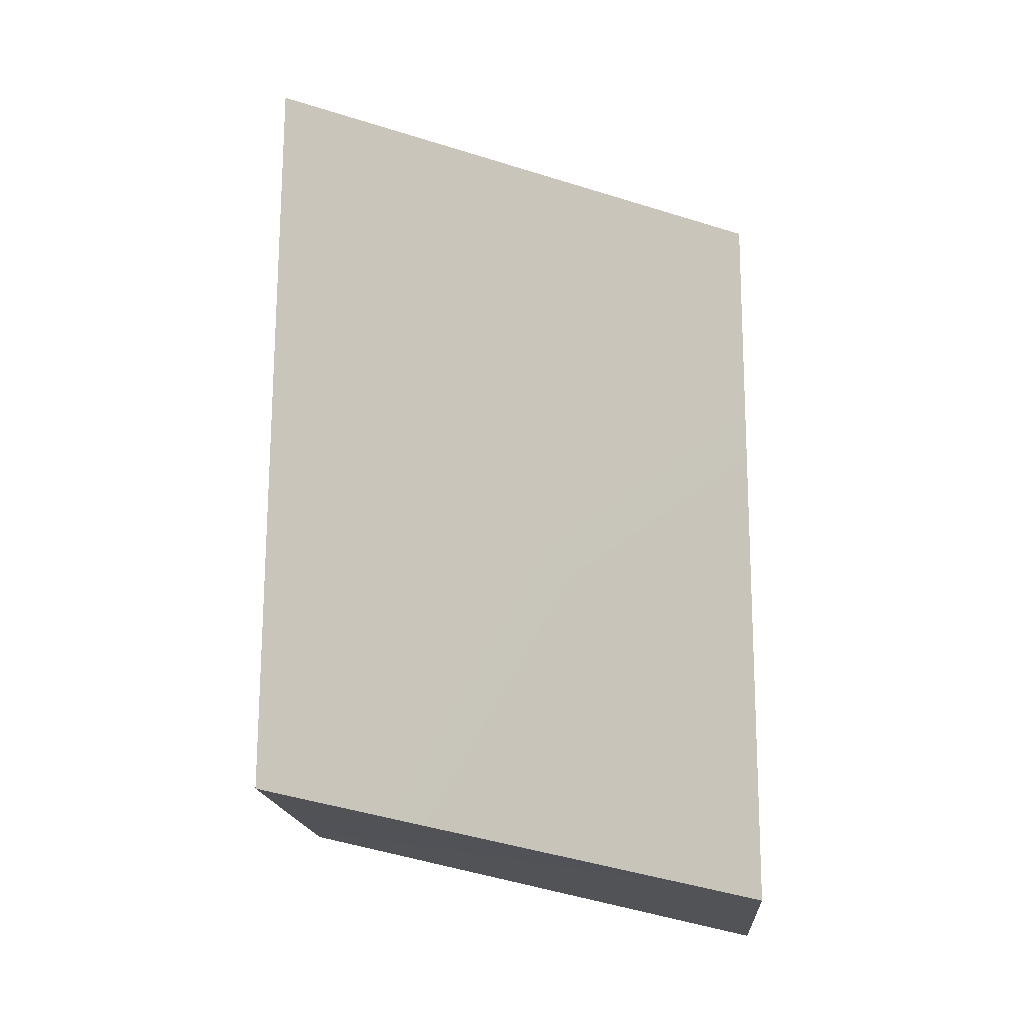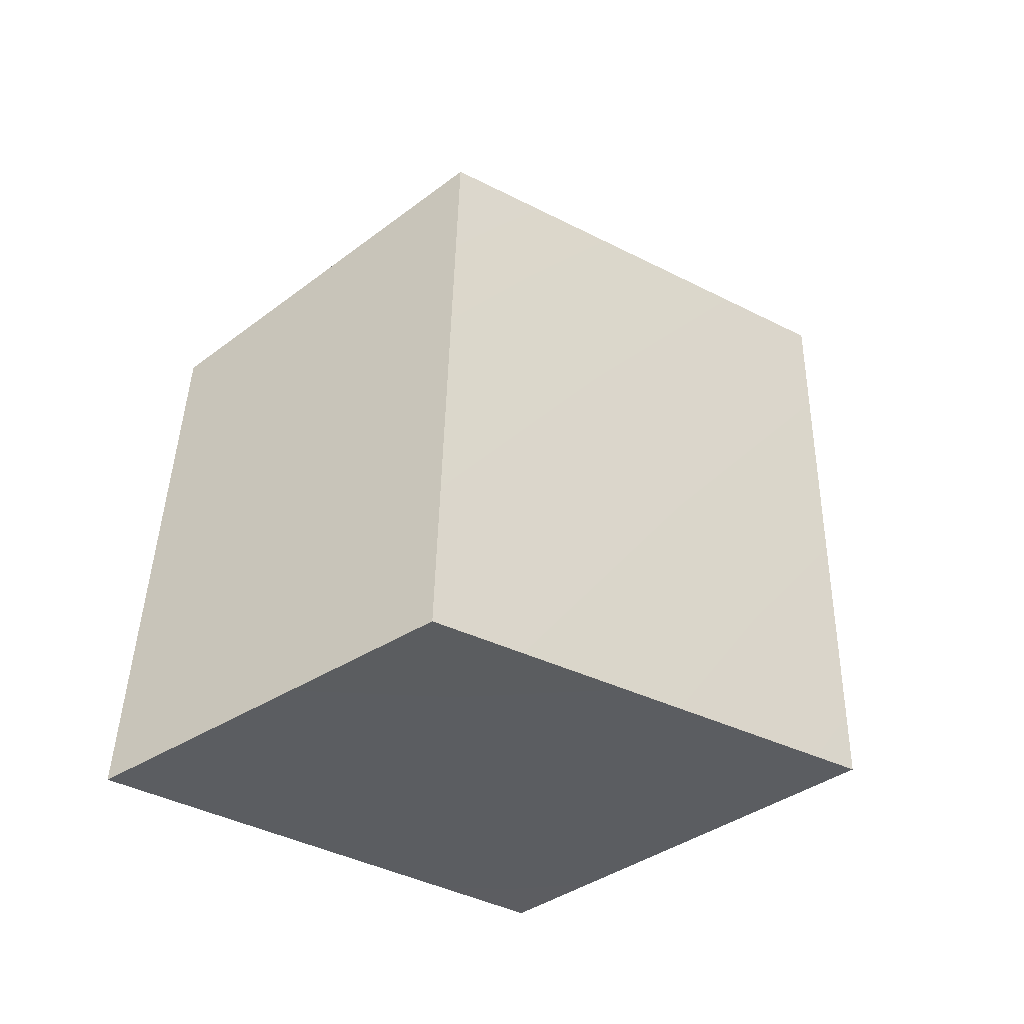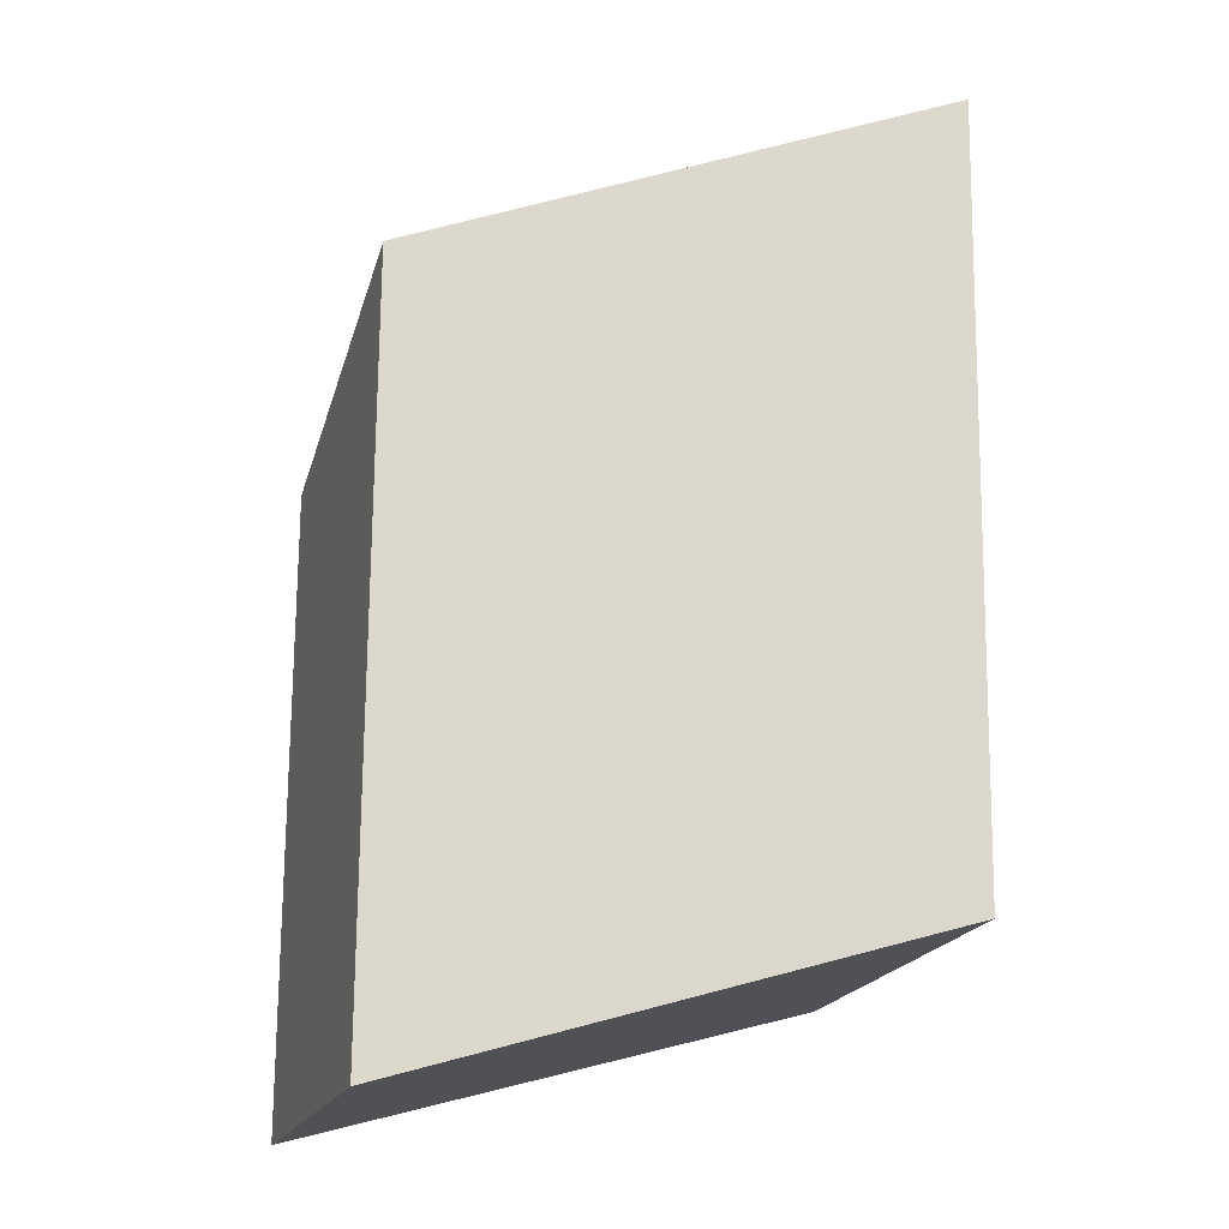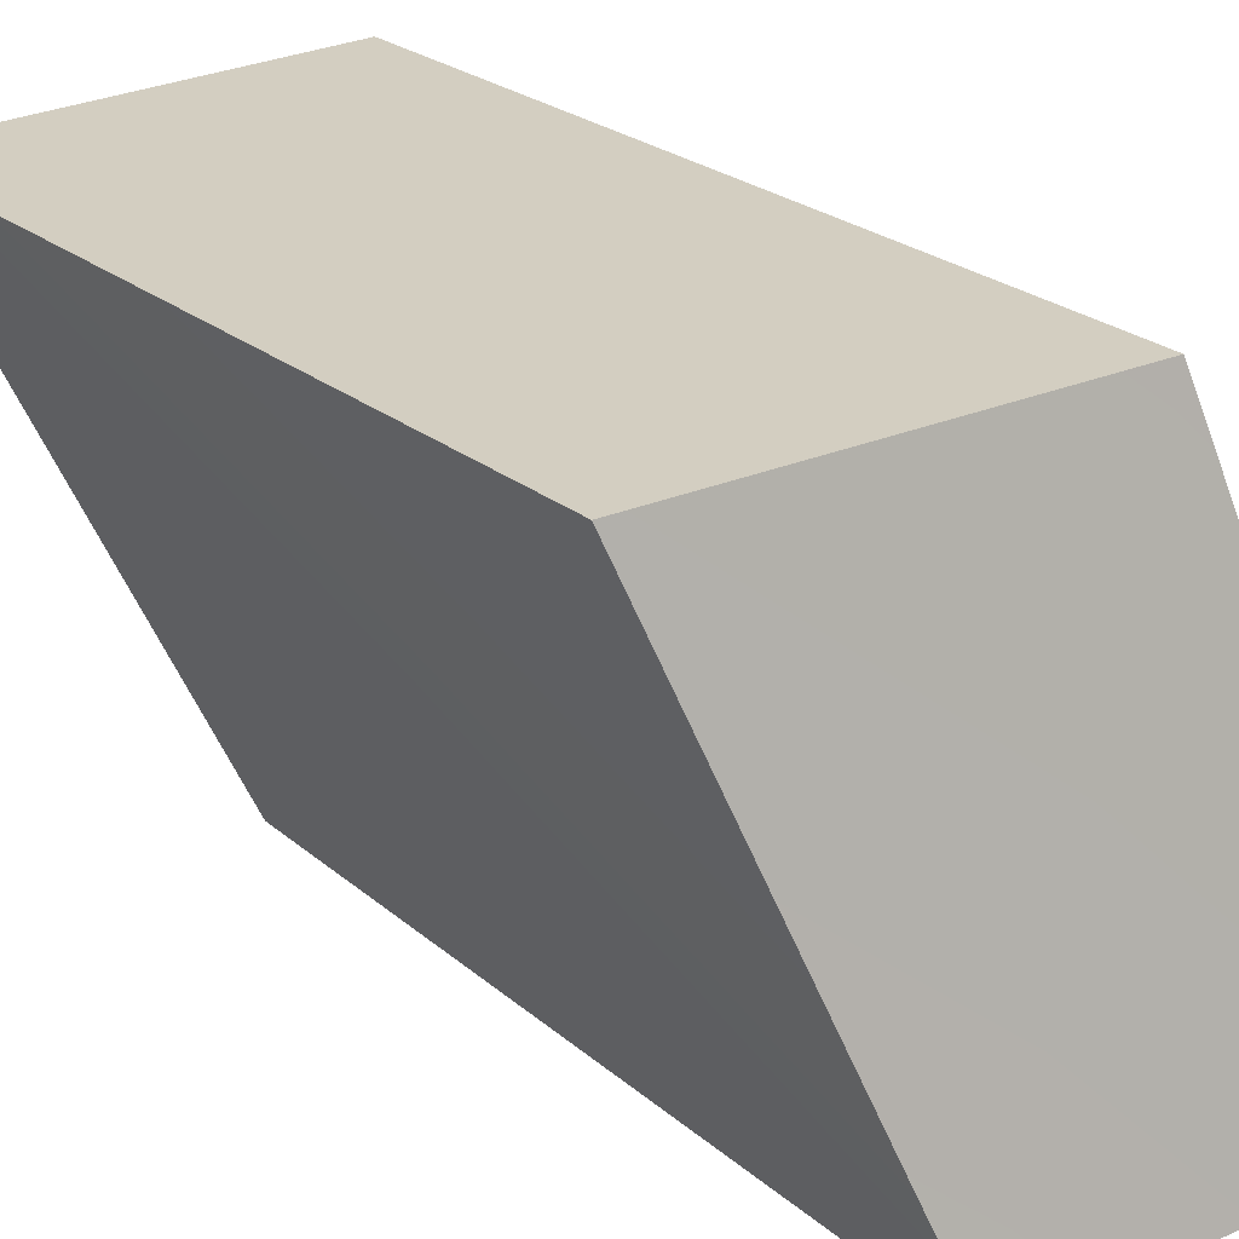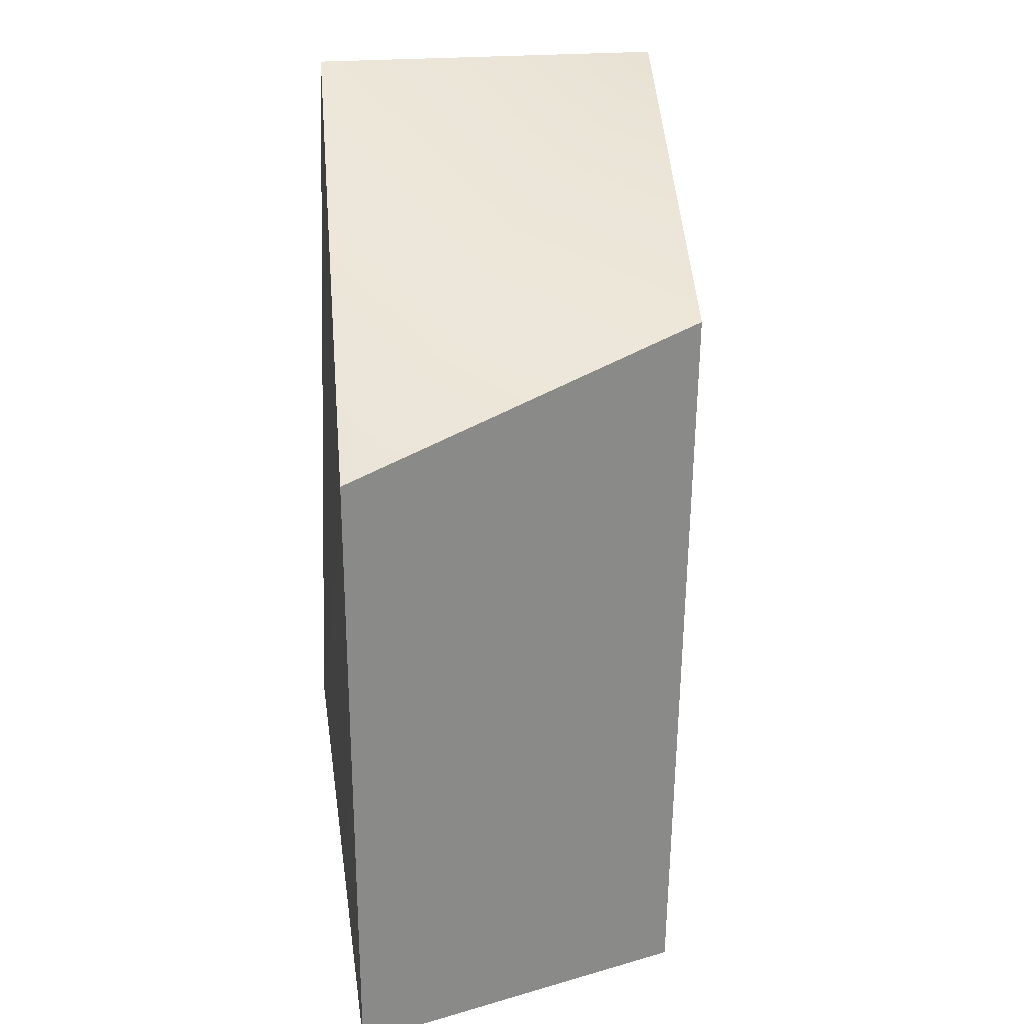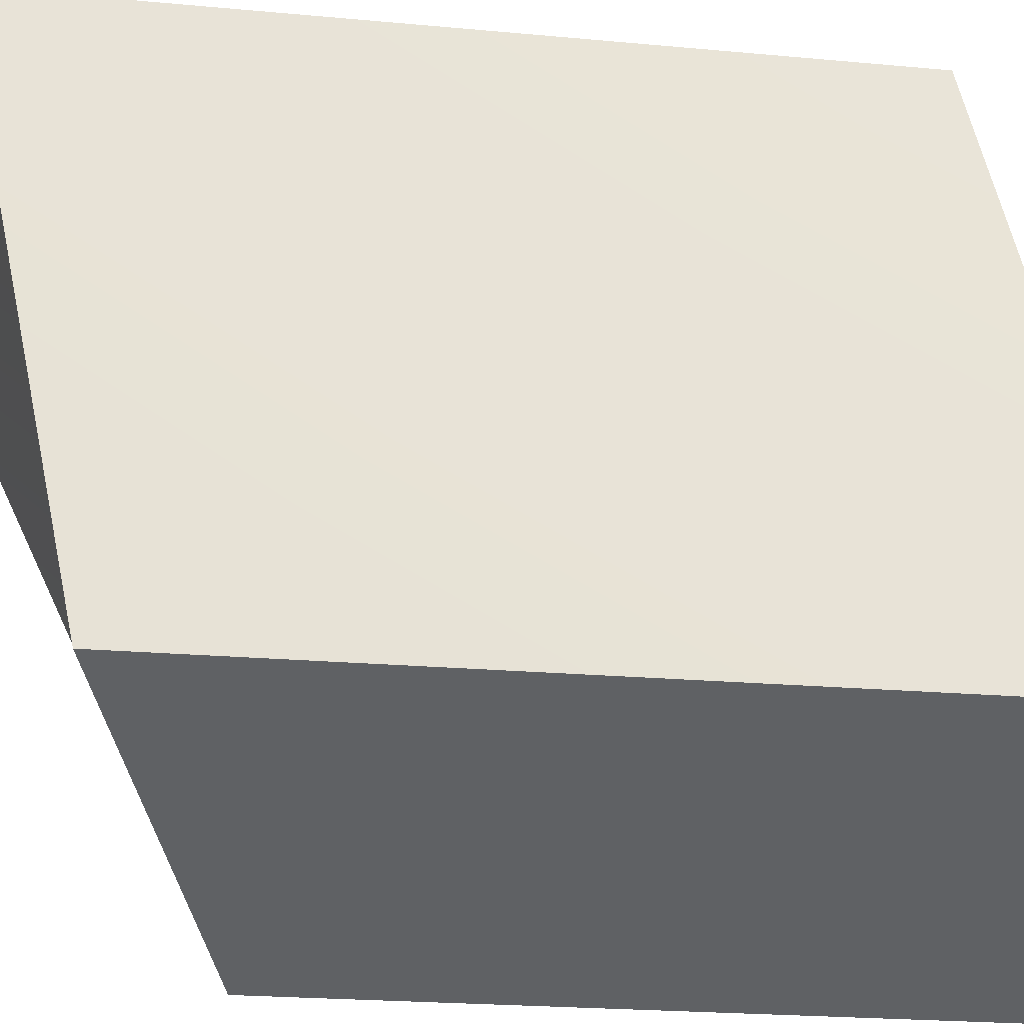
<metadata>
{"format":"obj","ext":"obj","renderer":"f3d","projection":"perspective","resolution":1024,"background":"white","views":[{"elev":-16.7,"azim":-85.9,"up":"+Z"},{"elev":-50.9,"azim":32.8,"up":"+Z"},{"elev":-19.7,"azim":72.5,"up":"+Z"},{"elev":25.3,"azim":144.2,"up":"+Y"},{"elev":27.0,"azim":-24.0,"up":"+Z"},{"elev":-46.7,"azim":86.7,"up":"+Y"}]}
</metadata>
<code>
o Ext 8.1 Left box
g Ext 8.1 Left box
v 8.375 0.04 -0.2333
v 9.368 0.04 -0.2313
v 8.748 1.401 0.1218
v 9.841 1.401 0.1375
v 9.368 0.04 -0.2313
v 9.4 0.04 1.854
v 9.841 1.401 0.1375
v 9.933 1.401 2.198
v 9.4 0.04 1.854
v 8.376 0.04 1.574
v 9.933 1.401 2.198
v 8.832 1.401 2.283
v 8.376 0.04 1.574
v 8.375 0.04 -0.2333
v 8.832 1.401 2.283
v 8.748 1.401 0.1218
v 8.748 1.401 0.1218
v 9.841 1.401 0.1375
v 8.832 1.401 2.283
v 9.933 1.401 2.198
v 8.376 0.04 1.574
v 9.4 0.04 1.854
v 8.375 0.04 -0.2333
v 9.368 0.04 -0.2313
g Ext 8.1 Left box
f 3 4 2 1
f 7 8 6 5
f 11 12 10 9
f 15 16 14 13
f 19 20 18 17
f 23 24 22 21

</code>
